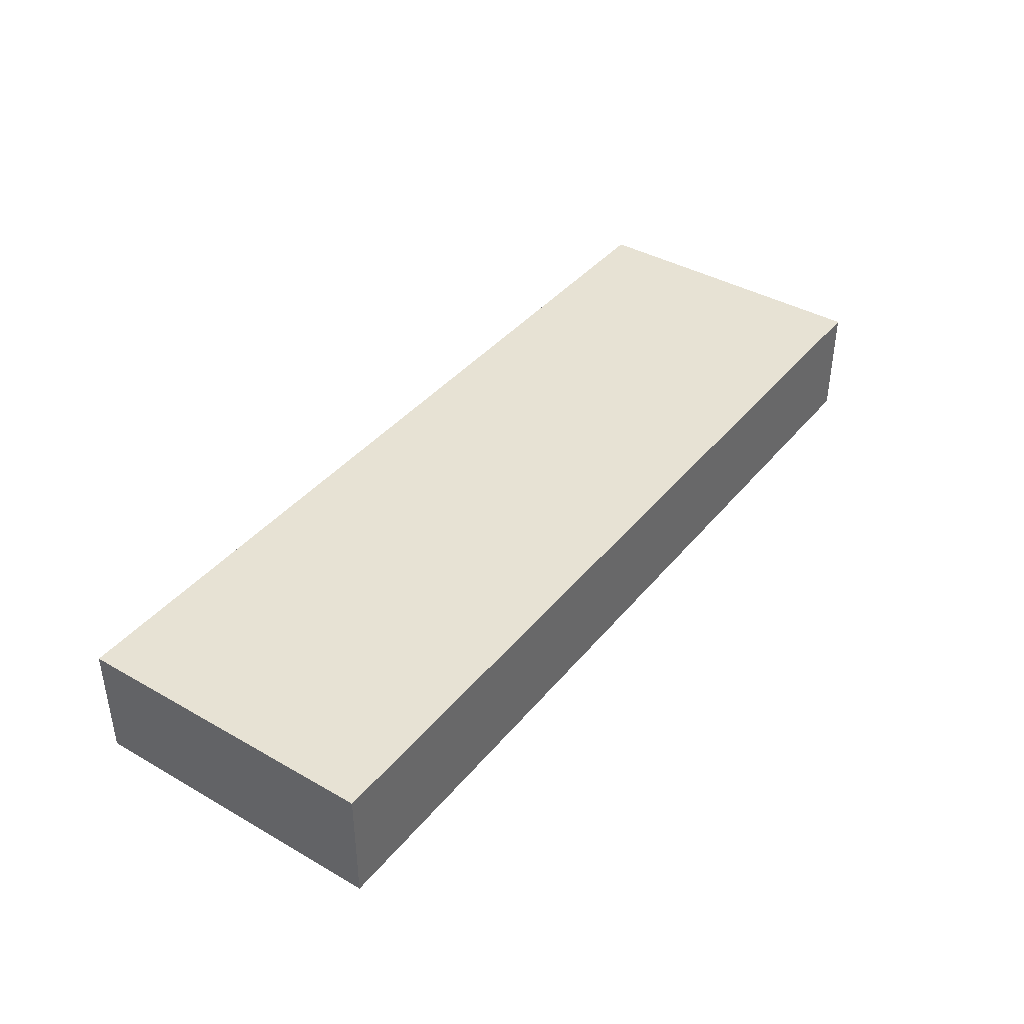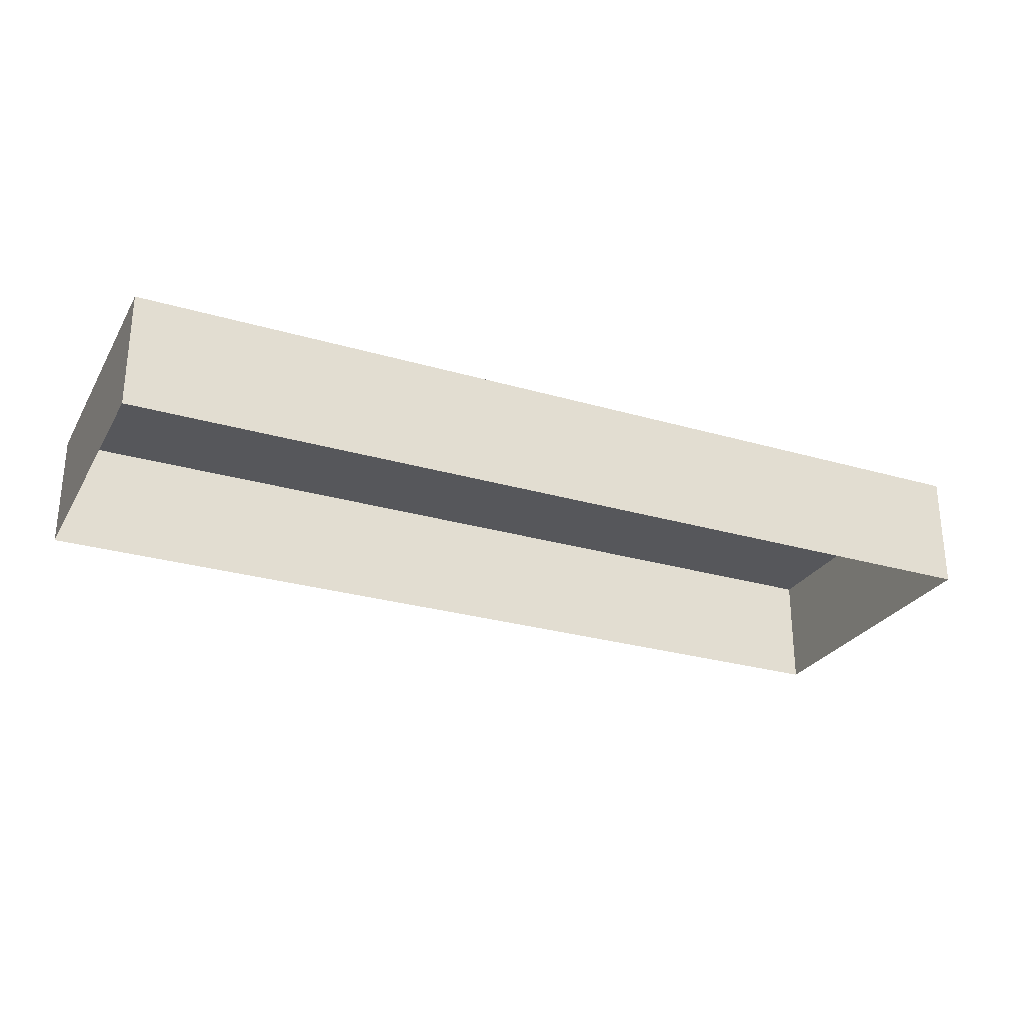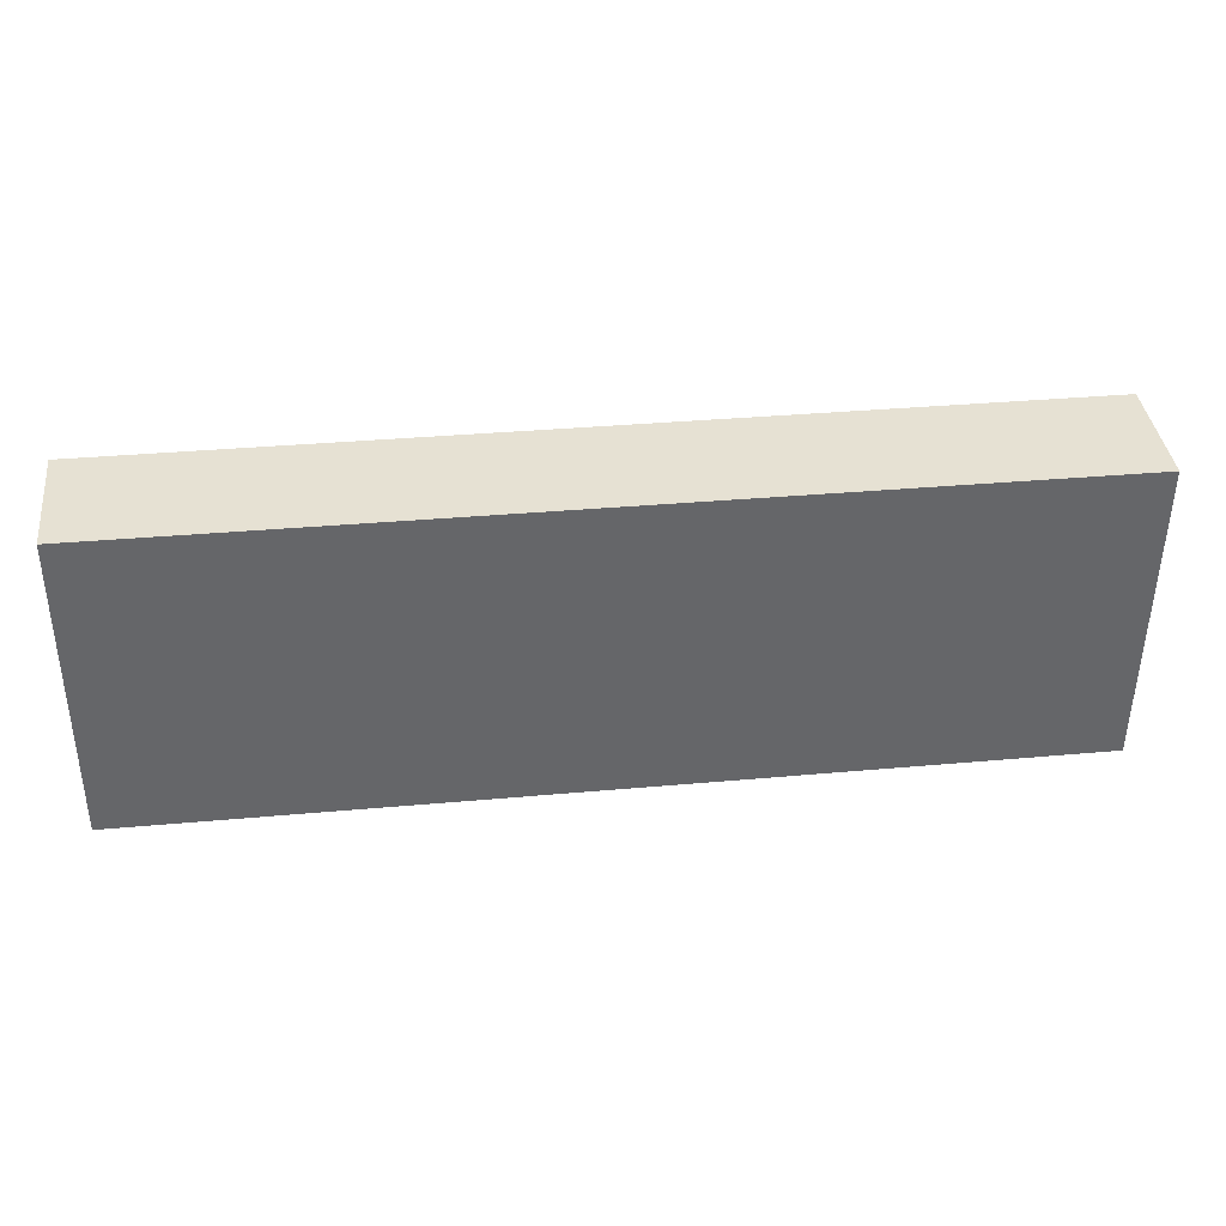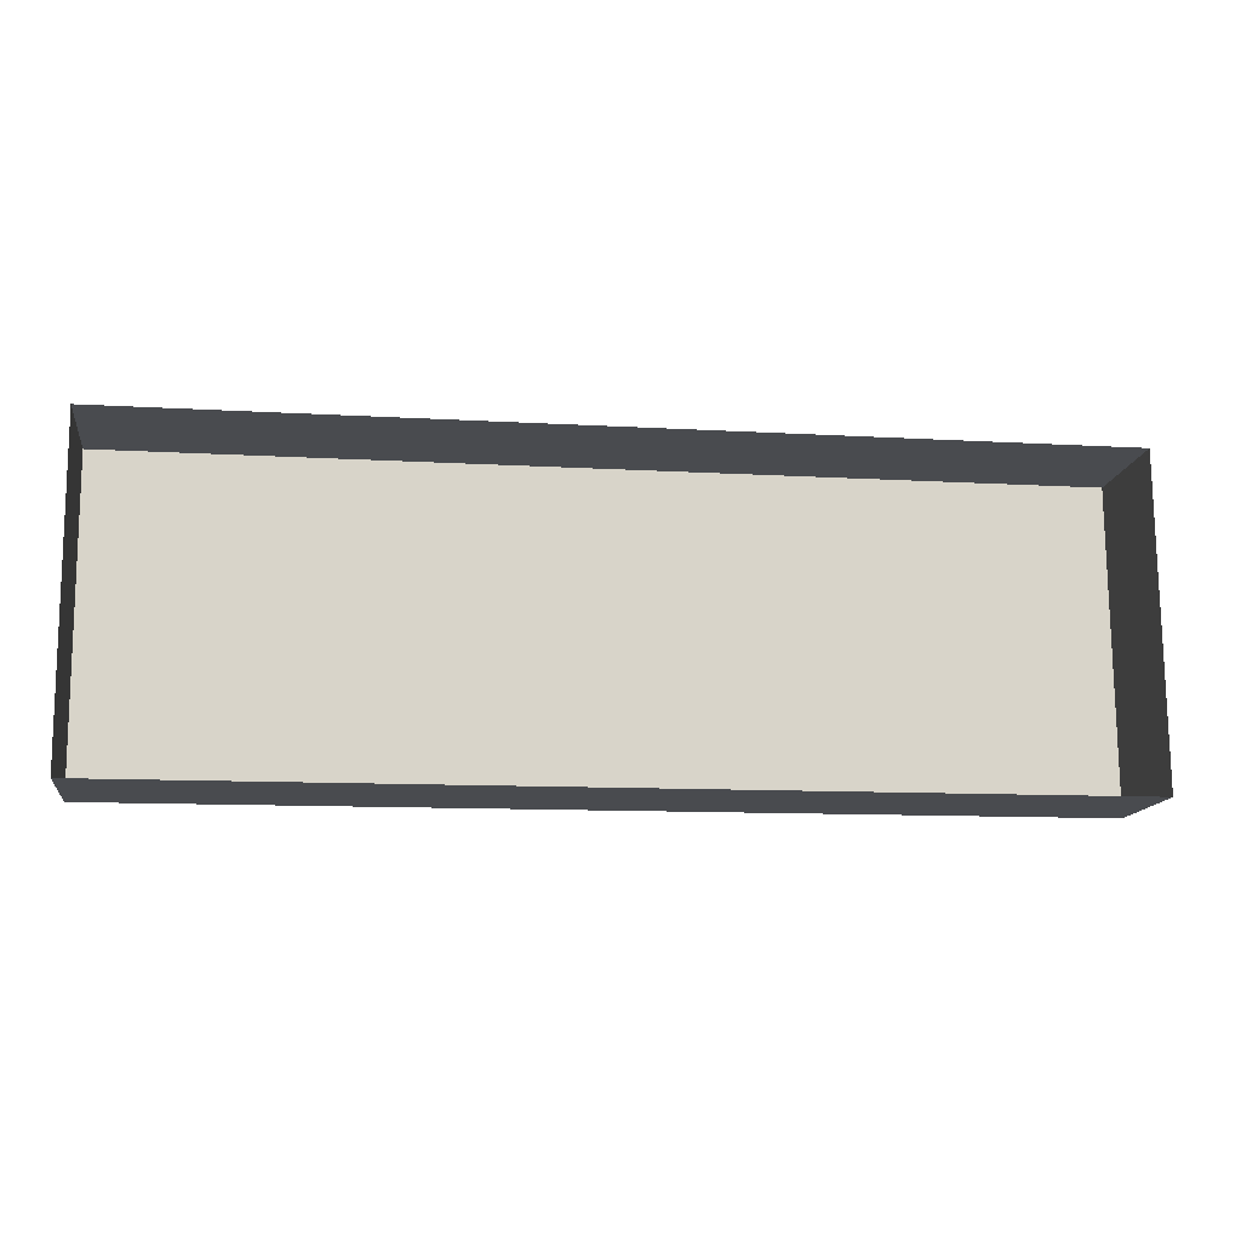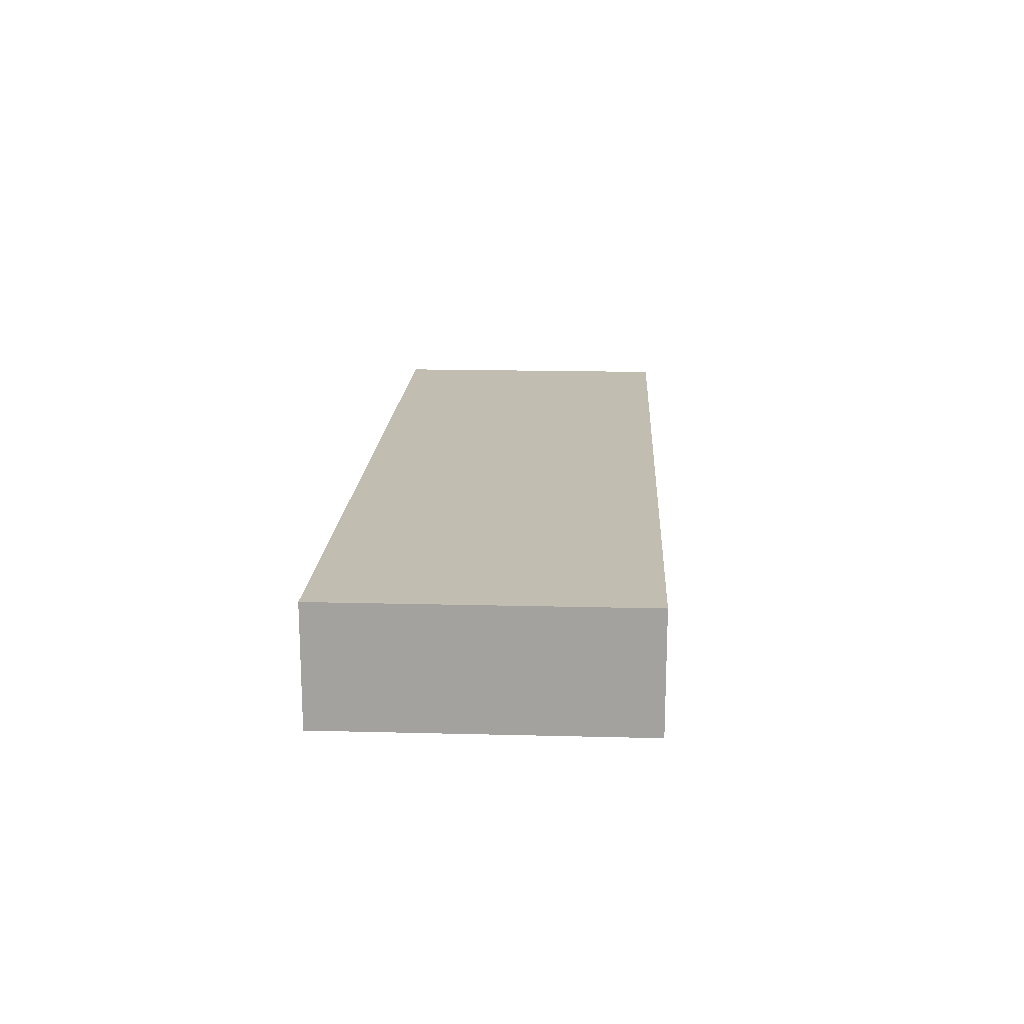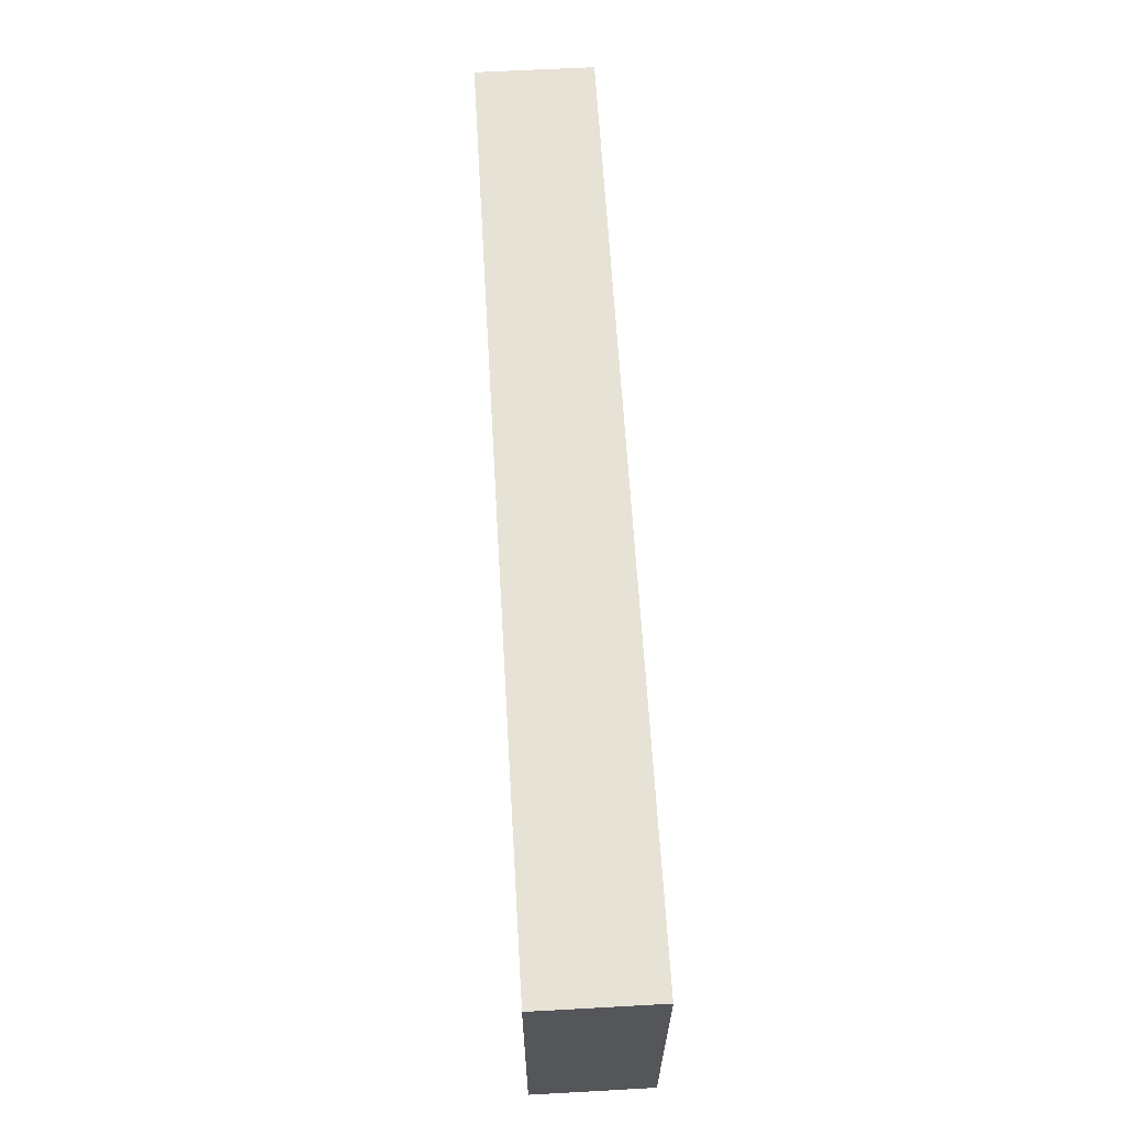
<metadata>
{"format":"obj","ext":"obj","renderer":"f3d","projection":"perspective","resolution":1024,"background":"white","views":[{"elev":39.9,"azim":-55.2,"up":"+Z"},{"elev":-27.3,"azim":155.2,"up":"+Z"},{"elev":38.6,"azim":-6.9,"up":"+Y"},{"elev":-14.1,"azim":171.6,"up":"+Y"},{"elev":16.9,"azim":-87.4,"up":"+Z"},{"elev":64.1,"azim":-93.4,"up":"+Y"}]}
</metadata>
<code>
v -2.247e+05 -1.274e+05 15.29
v -2.247e+05 -1.274e+05 15.29
v -2.247e+05 -1.274e+05 15.29
v -2.247e+05 -1.274e+05 15.29
v -2.247e+05 -1.274e+05 18.46
v -2.247e+05 -1.274e+05 18.46
v -2.247e+05 -1.274e+05 18.46
v -2.247e+05 -1.274e+05 18.46
f 1 2 3
f 4 1 3
f 5 6 7
f 8 5 7
f 7 4 3
f 7 6 4
f 5 2 1
f 5 8 2
f 7 3 2
f 8 7 2
f 6 1 4
f 6 5 1

</code>
